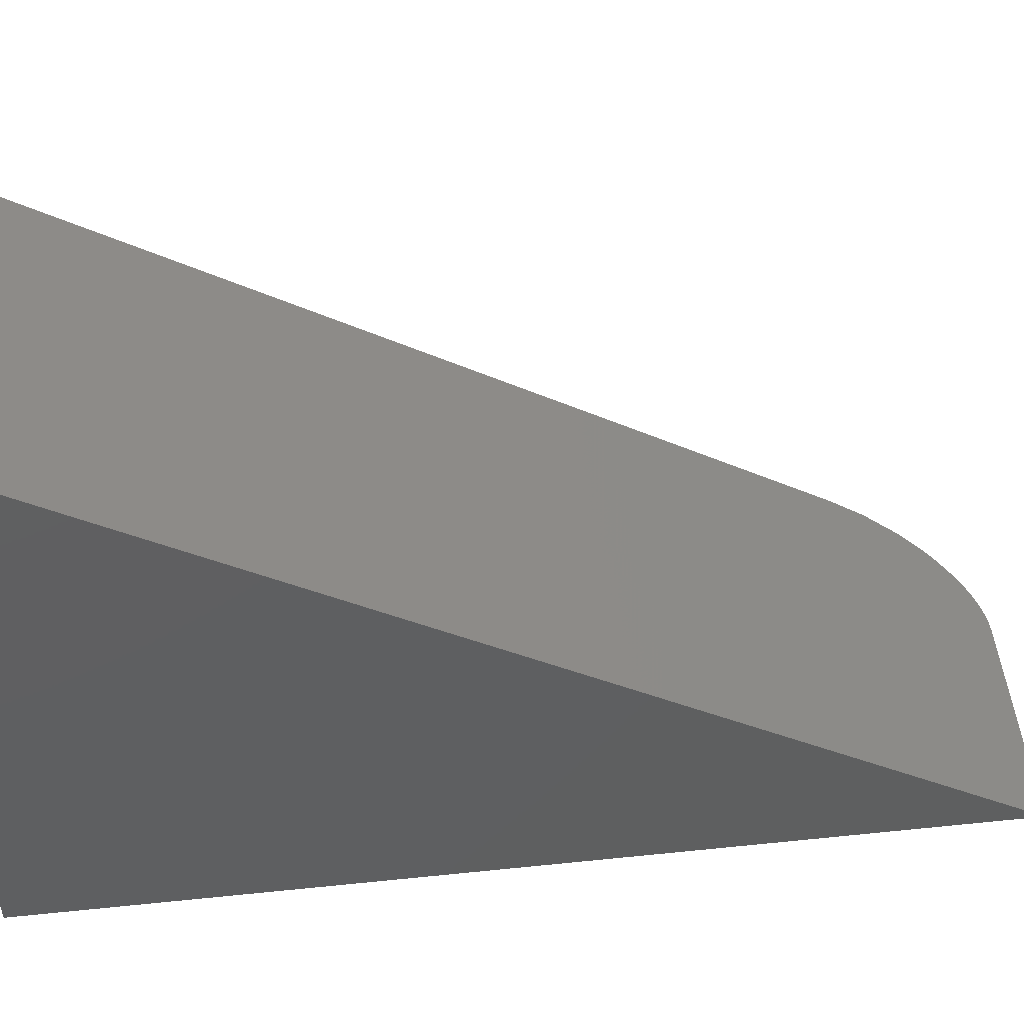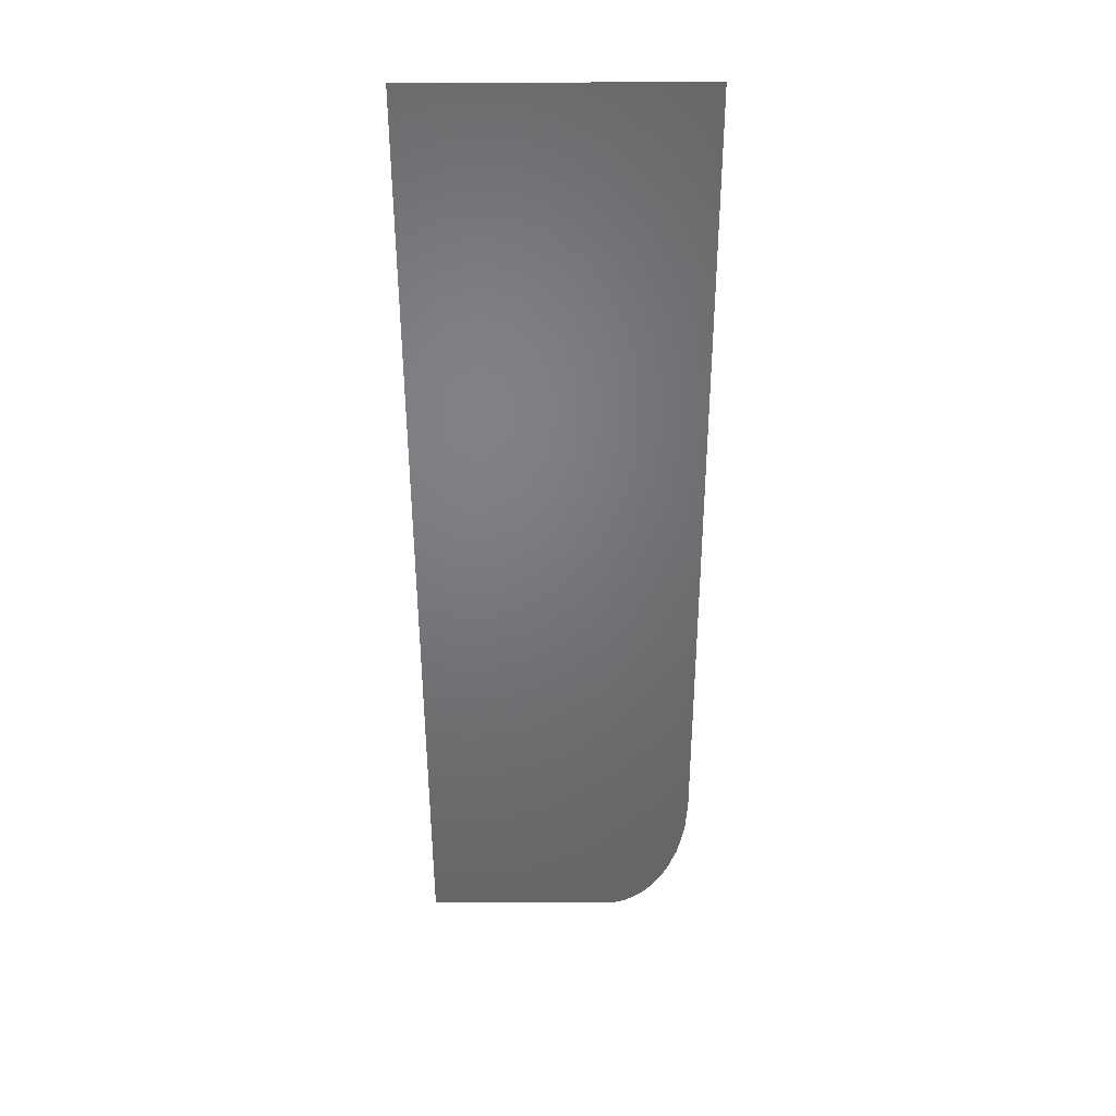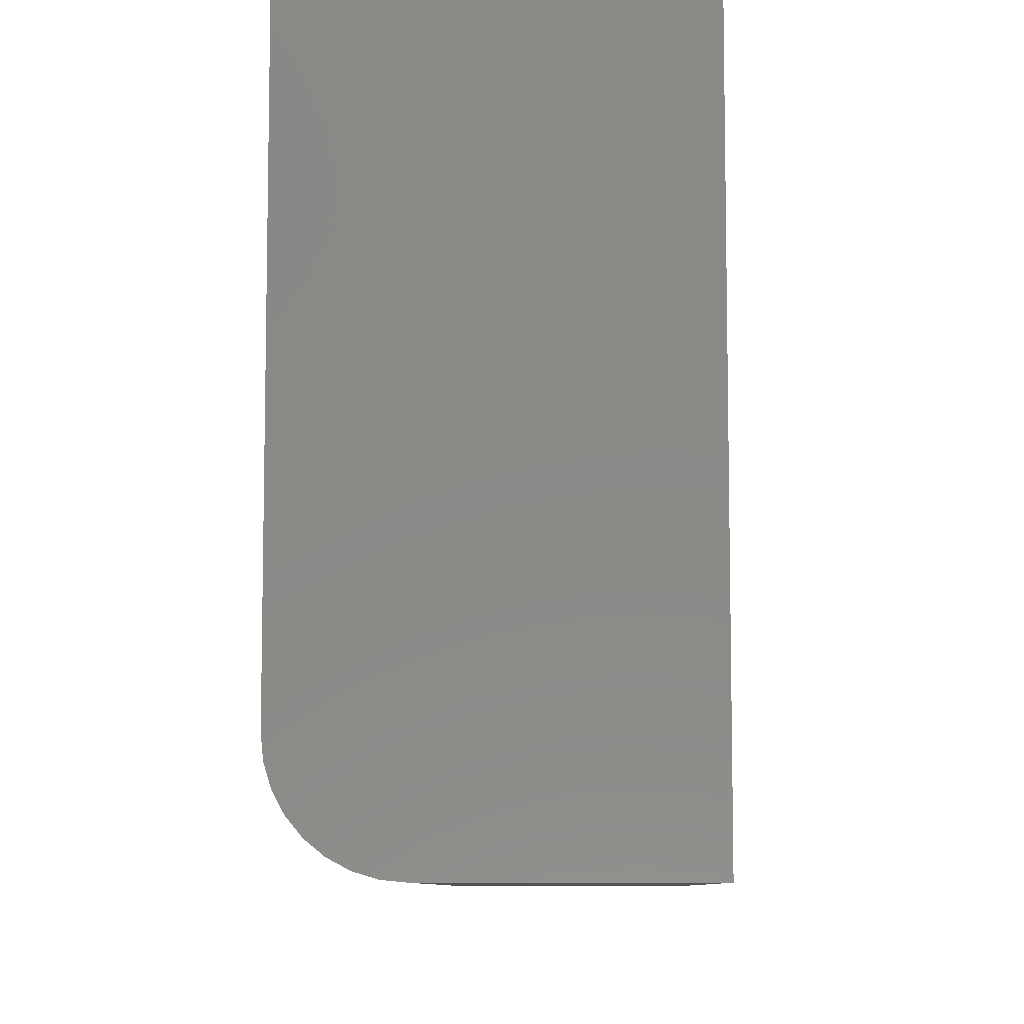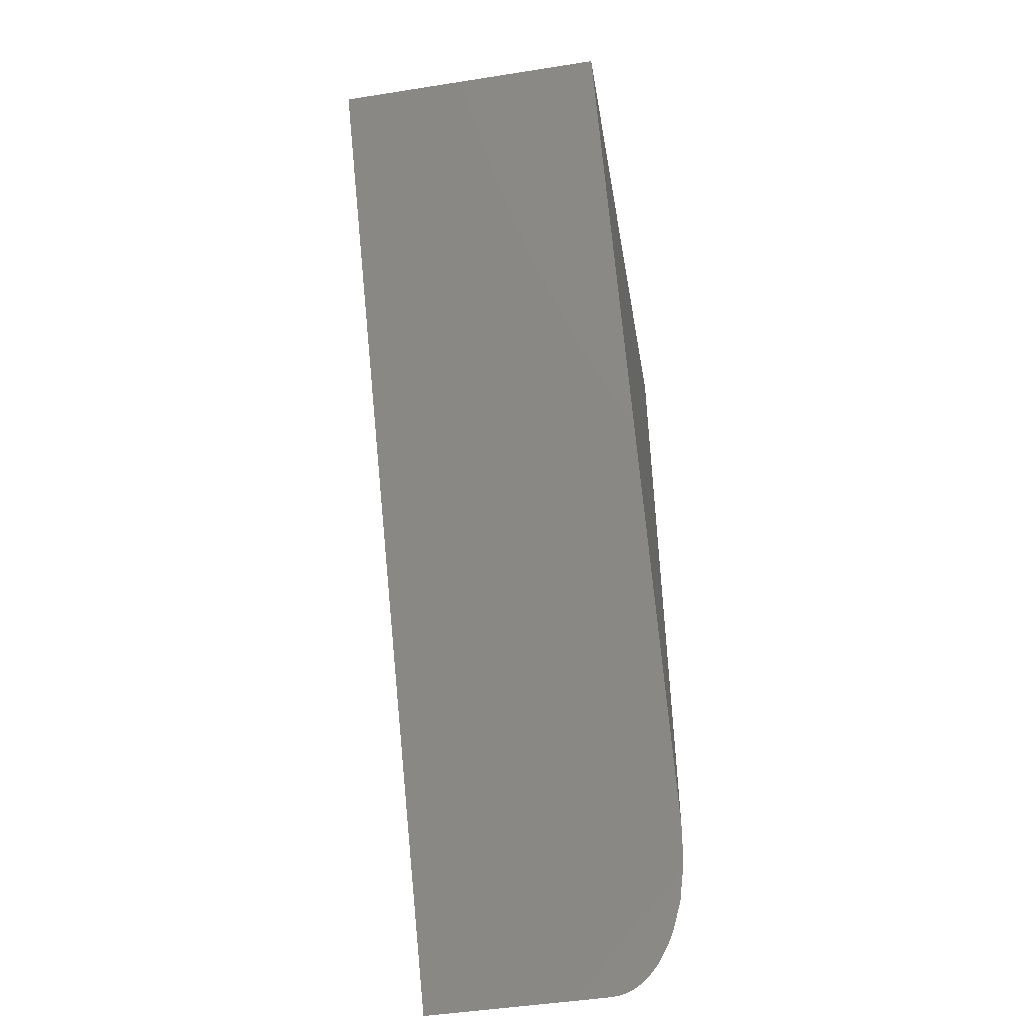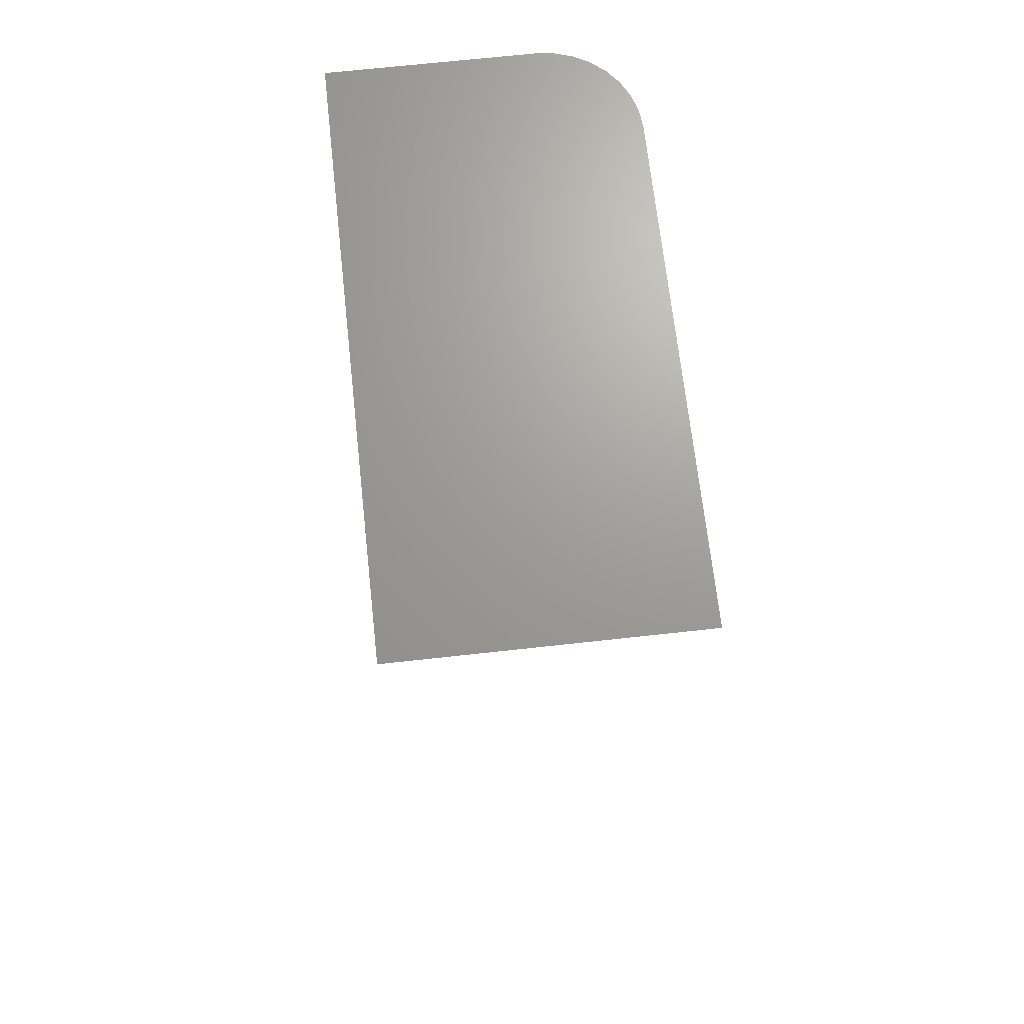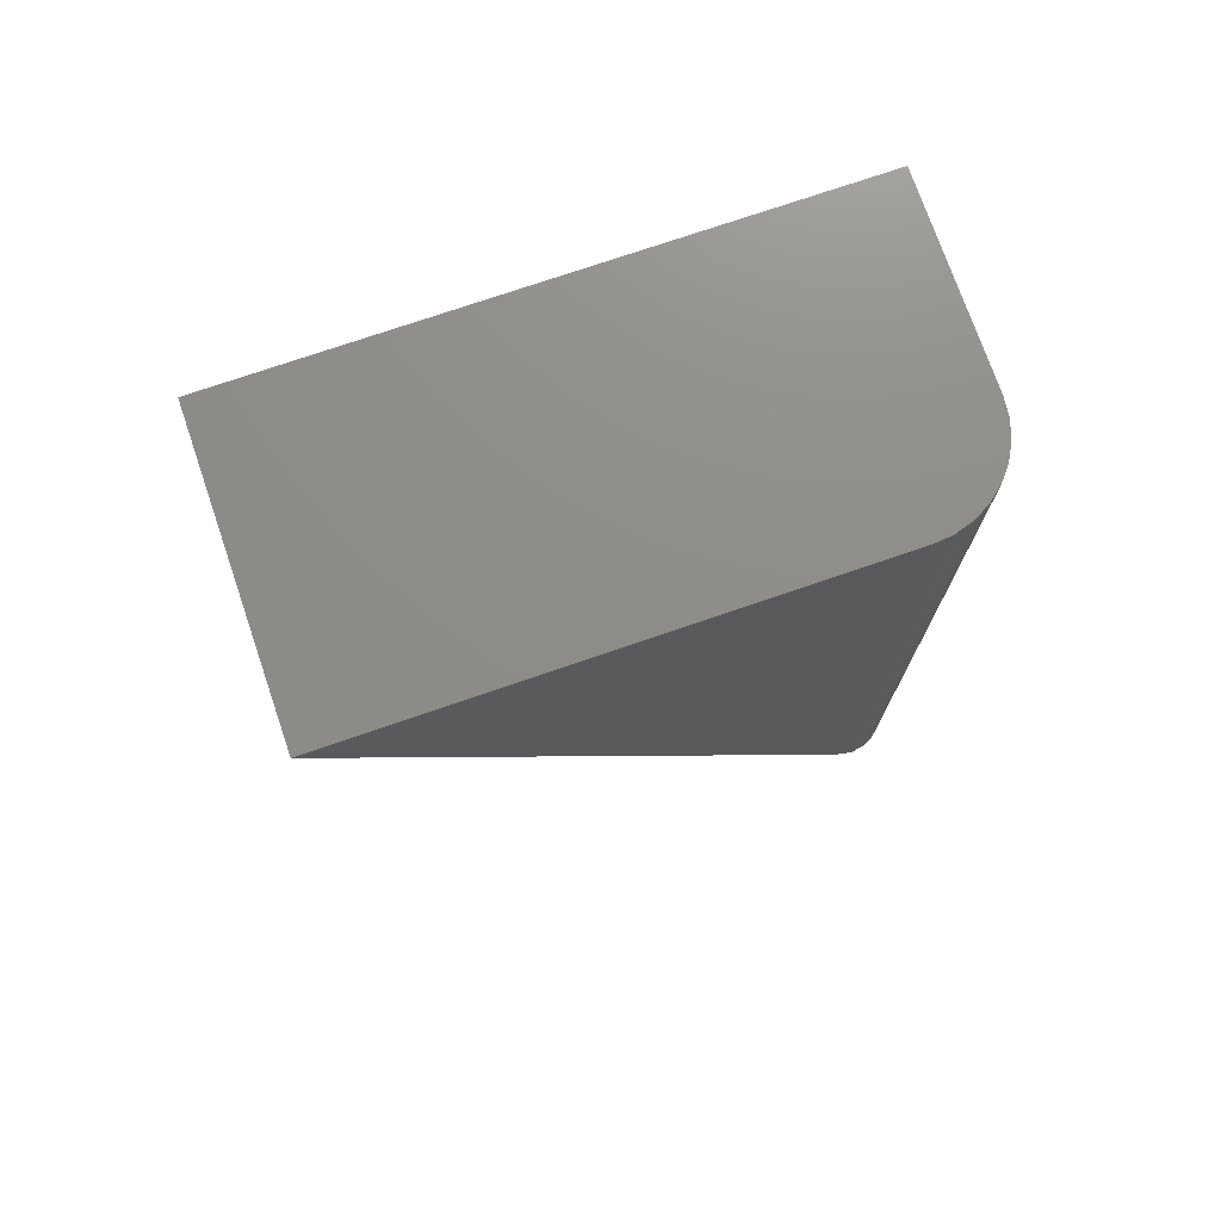
<metadata>
{"format":"stl","ext":"stl","renderer":"f3d","projection":"perspective","resolution":1024,"background":"white","views":[{"elev":50.3,"azim":-96.5,"up":"+Z"},{"elev":6.2,"azim":0.3,"up":"+Y"},{"elev":-8.1,"azim":-178.7,"up":"+Z"},{"elev":-48.0,"azim":10.0,"up":"+Y"},{"elev":68.9,"azim":-6.3,"up":"+Y"},{"elev":74.4,"azim":71.0,"up":"+Y"}]}
</metadata>
<code>
# stl→obj: 26 verts, 48 faces
v 0.2969 0.75 -0.2734
v 0.2969 0.75 0.2286
v 0.2969 -0.007068 -0.2734
v 0.2031 -0.1484 -0.3672
v 0.2126 -0.1477 -0.3667
v 0.2204 -0.146 -0.3656
v 0 -0.1484 -0.3672
v 0.2279 -0.1434 -0.3639
v 0.234 -0.1406 -0.362
v 0.2397 -0.1372 -0.3597
v 0.2485 -0.1308 -0.3555
v 0.2562 -0.1236 -0.3507
v 0.269 -0.1076 -0.3401
v 0.2759 -0.09614 -0.3325
v 0.2864 -0.07203 -0.3165
v 0.2943 -0.03985 -0.2952
v -3.307e-17 0.75 0.2286
v 0.2951 0.75 -0.2917
v 0.2897 0.75 -0.3093
v 0.2811 0.75 -0.3255
v 0.2694 0.75 -0.3397
v 0.2552 0.75 -0.3514
v 0.239 0.75 -0.3601
v 0.2214 0.75 -0.3654
v 0.2031 0.75 -0.3672
v 3.054e-33 0.75 -0.3672
f 1 2 3
f 4 5 6
f 7 4 6
f 7 6 8
f 7 8 9
f 7 9 10
f 7 10 11
f 7 11 12
f 7 12 13
f 7 13 14
f 7 14 15
f 7 15 16
f 7 16 3
f 7 3 2
f 7 2 17
f 1 18 19
f 1 19 20
f 1 20 21
f 1 21 22
f 1 22 23
f 1 23 24
f 1 24 25
f 1 25 26
f 1 26 17
f 1 17 2
f 4 7 25
f 25 7 26
f 3 18 1
f 3 16 18
f 25 5 4
f 9 23 10
f 11 10 23
f 23 22 11
f 11 22 12
f 20 19 15
f 16 15 19
f 19 18 16
f 24 23 9
f 24 9 8
f 24 8 6
f 24 6 5
f 24 5 25
f 12 22 13
f 13 22 21
f 13 21 14
f 14 21 20
f 14 20 15
f 17 26 7

</code>
